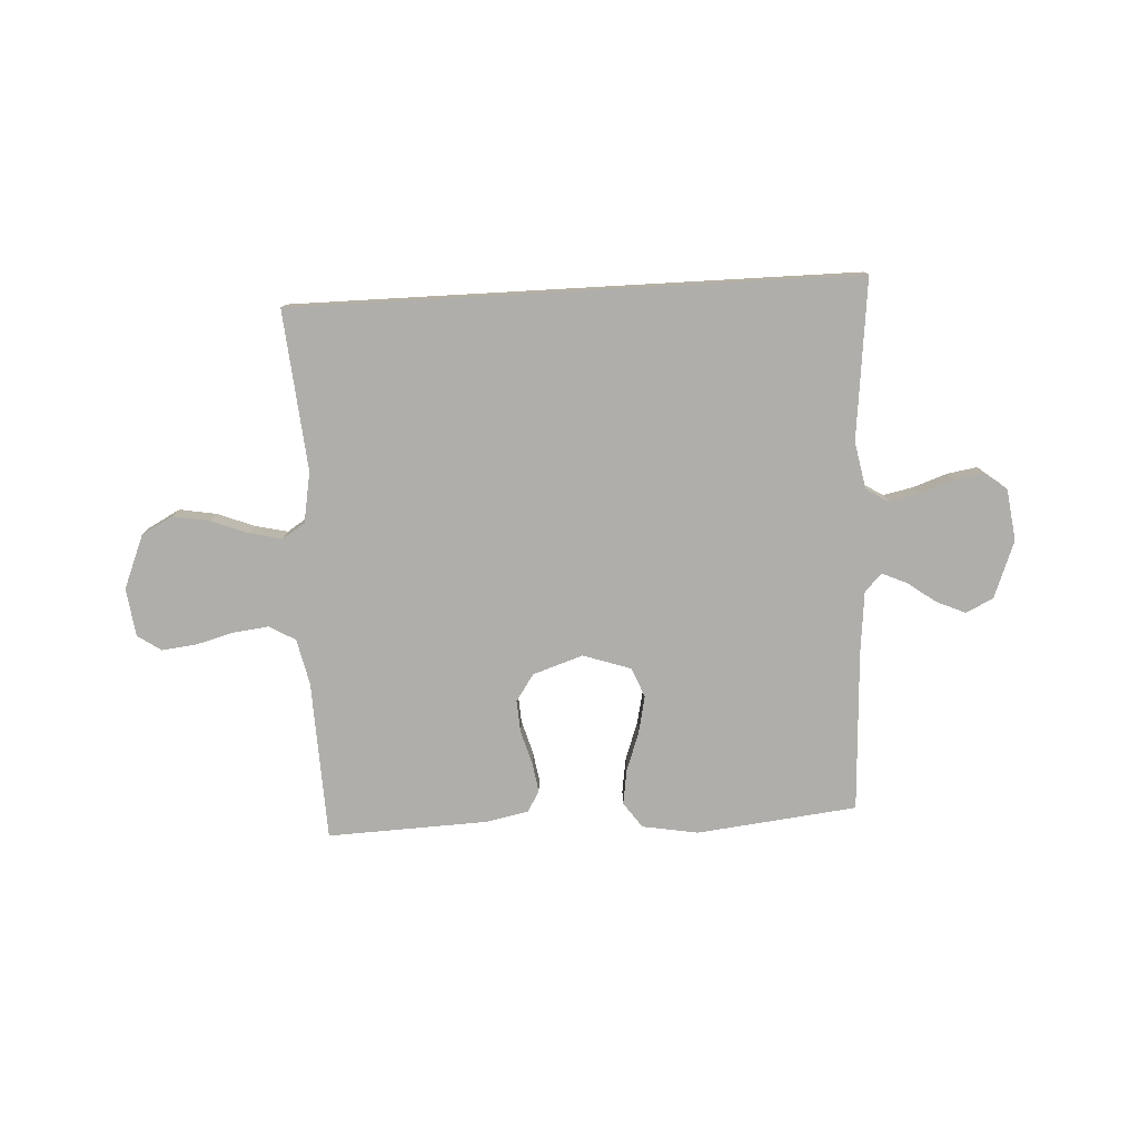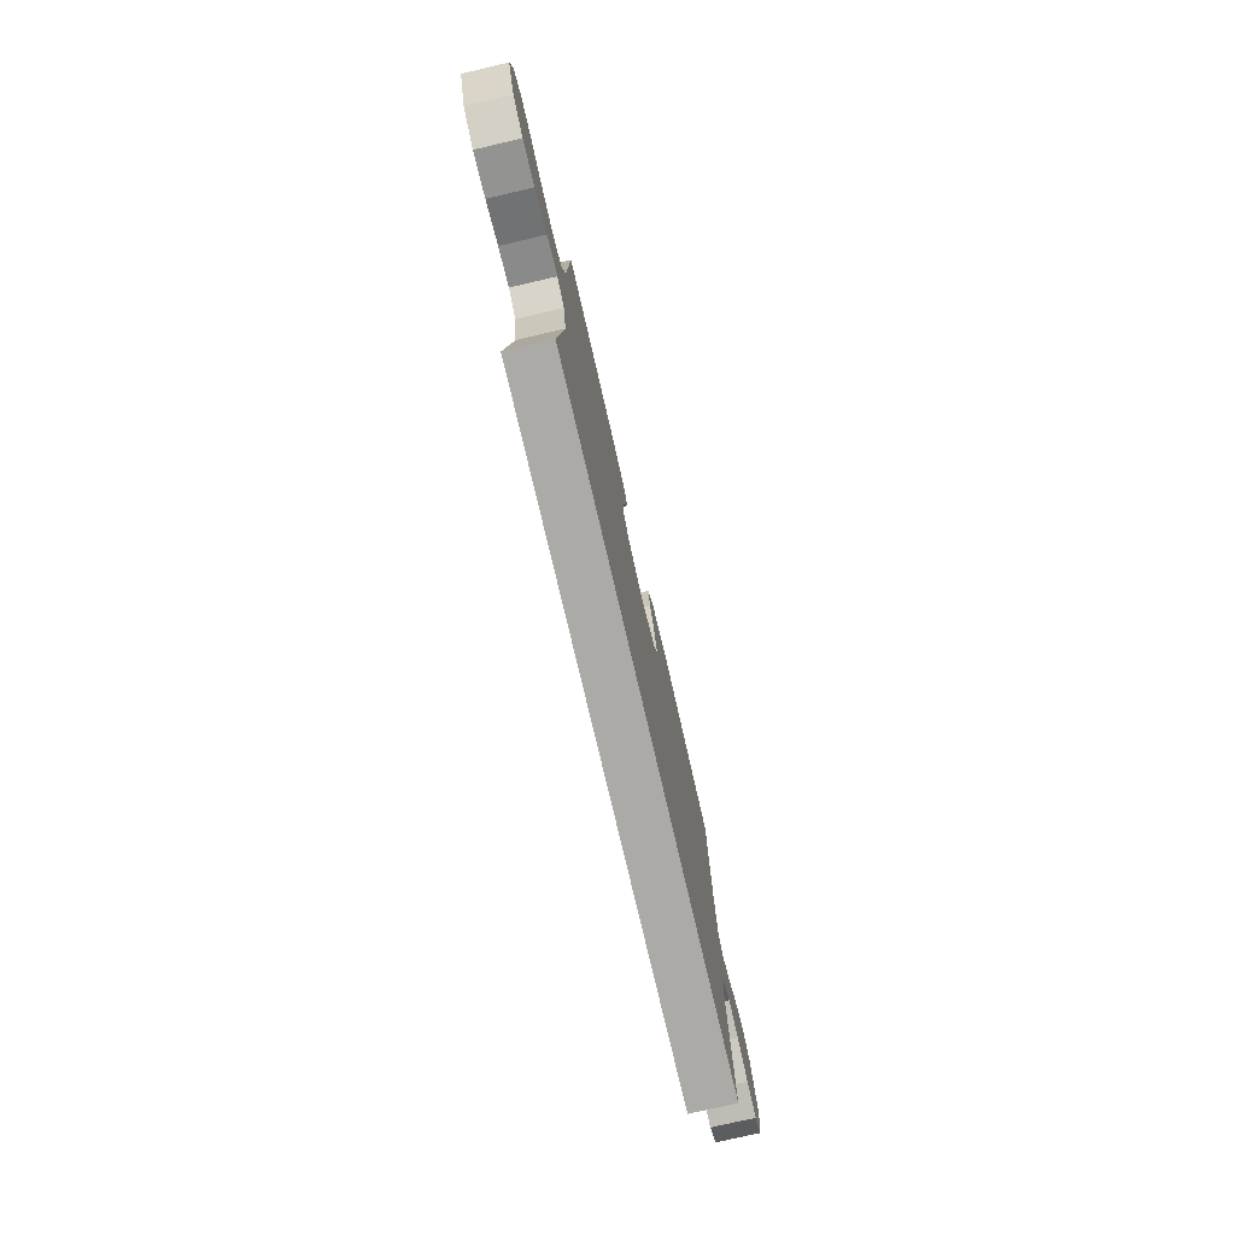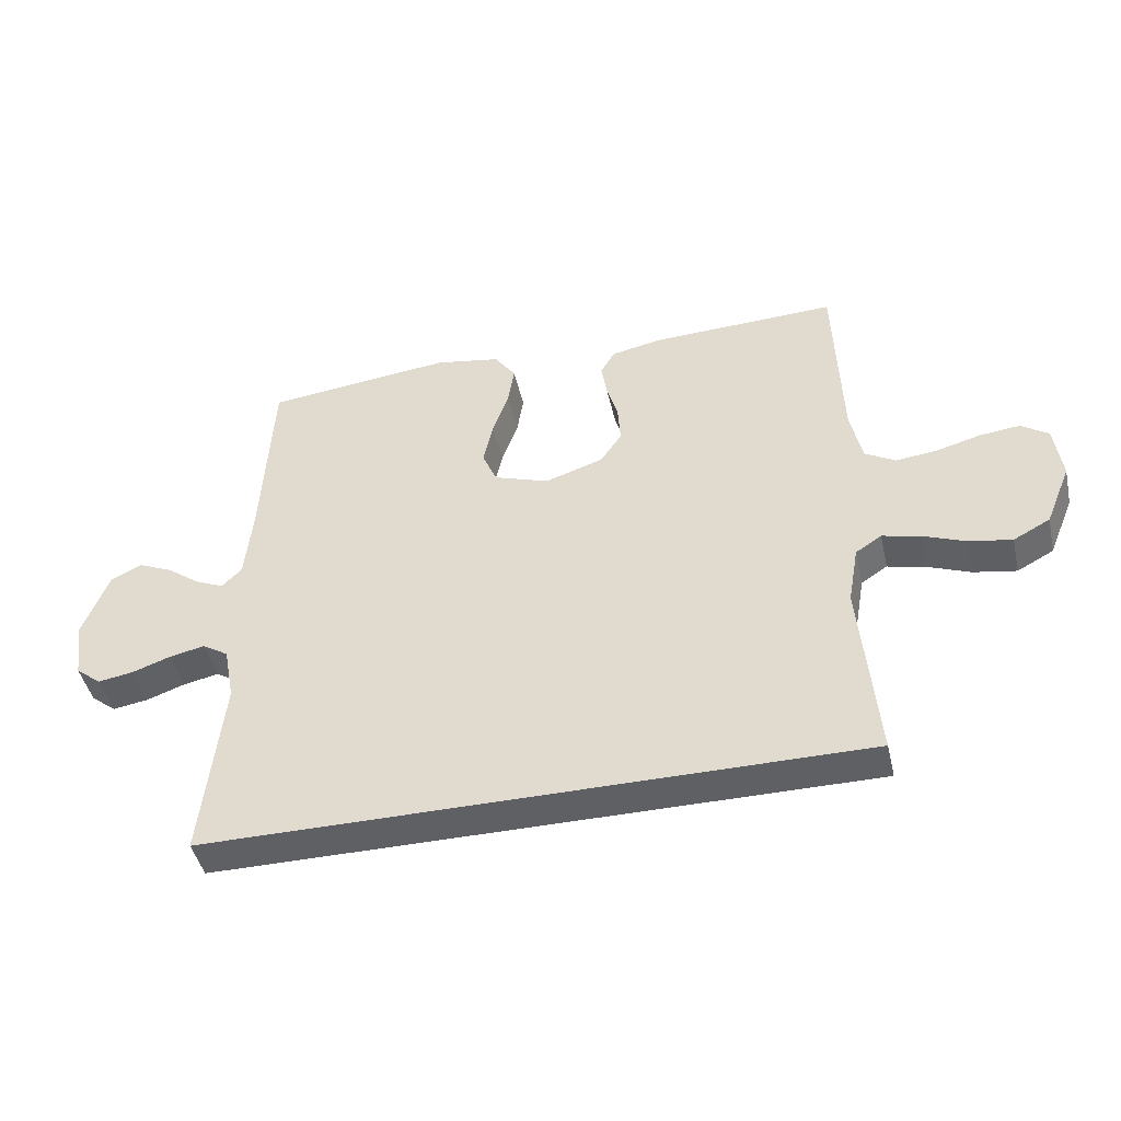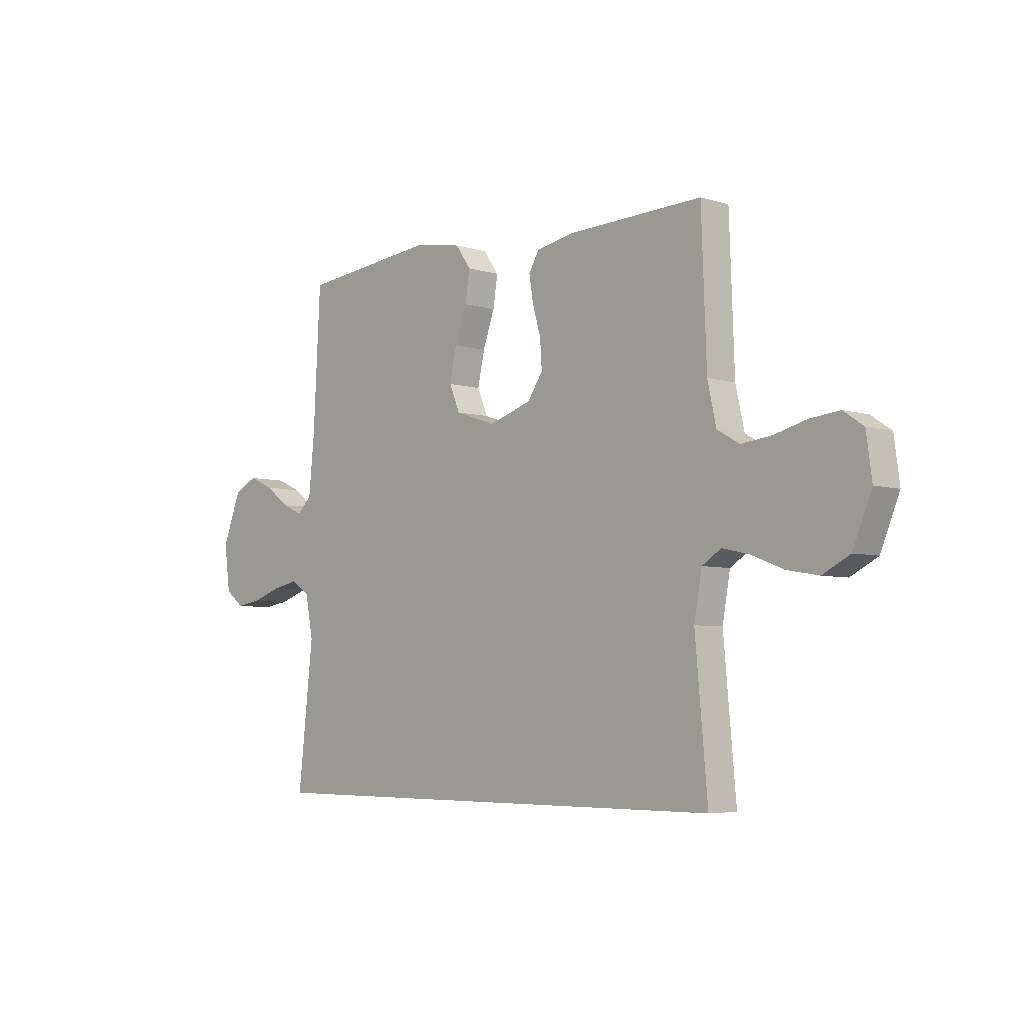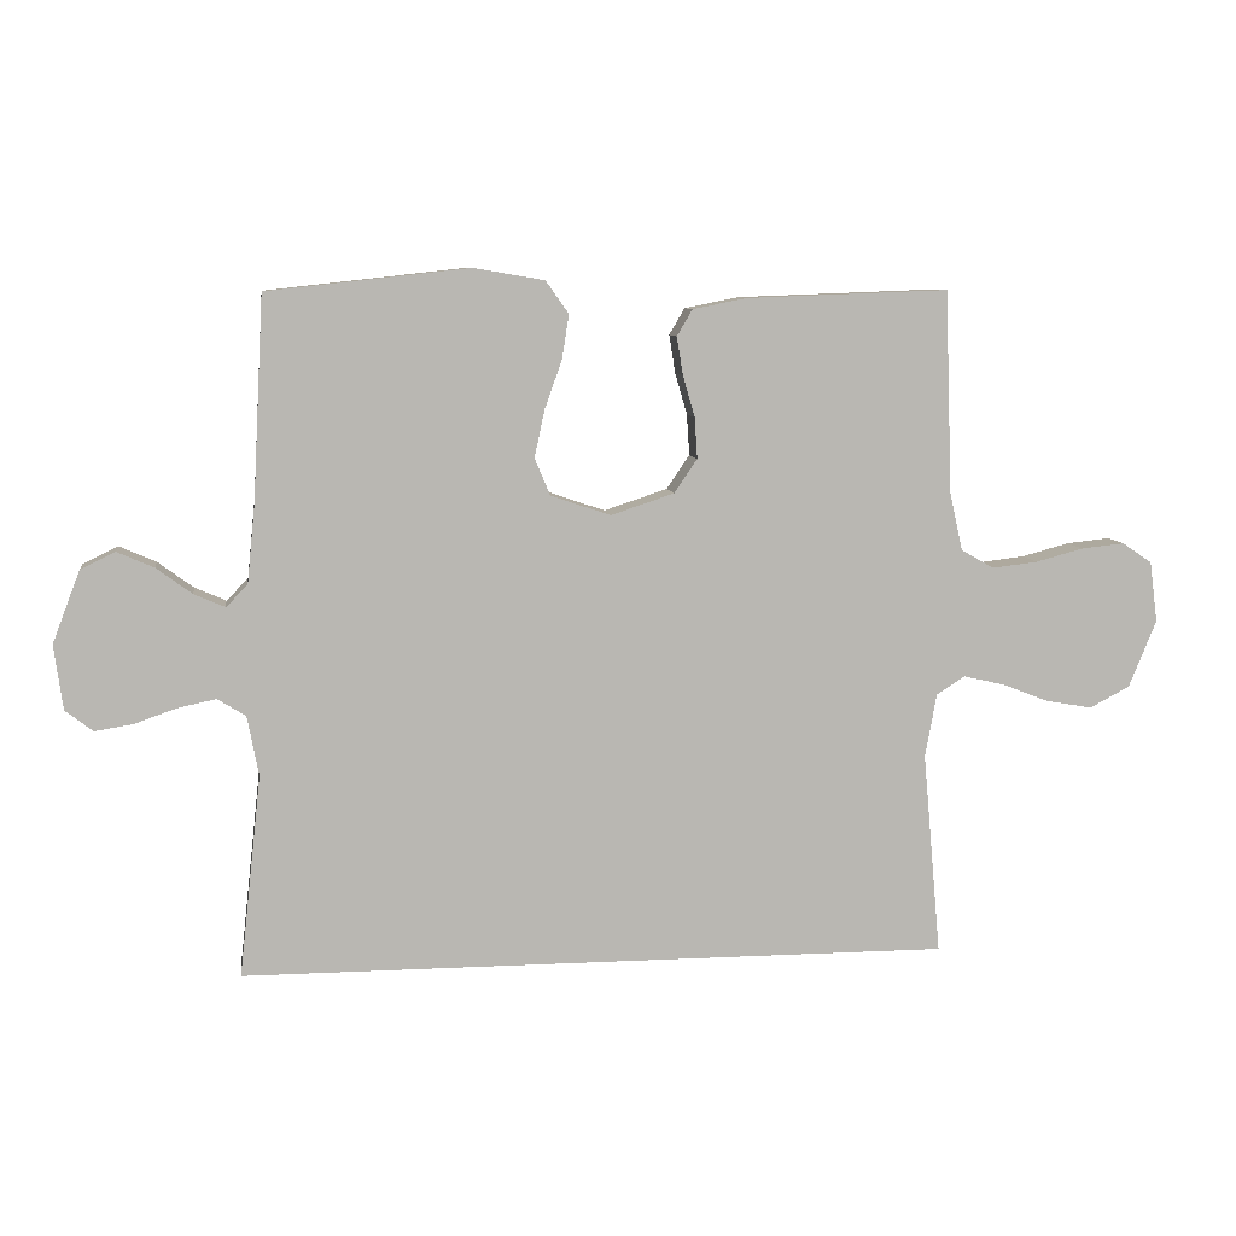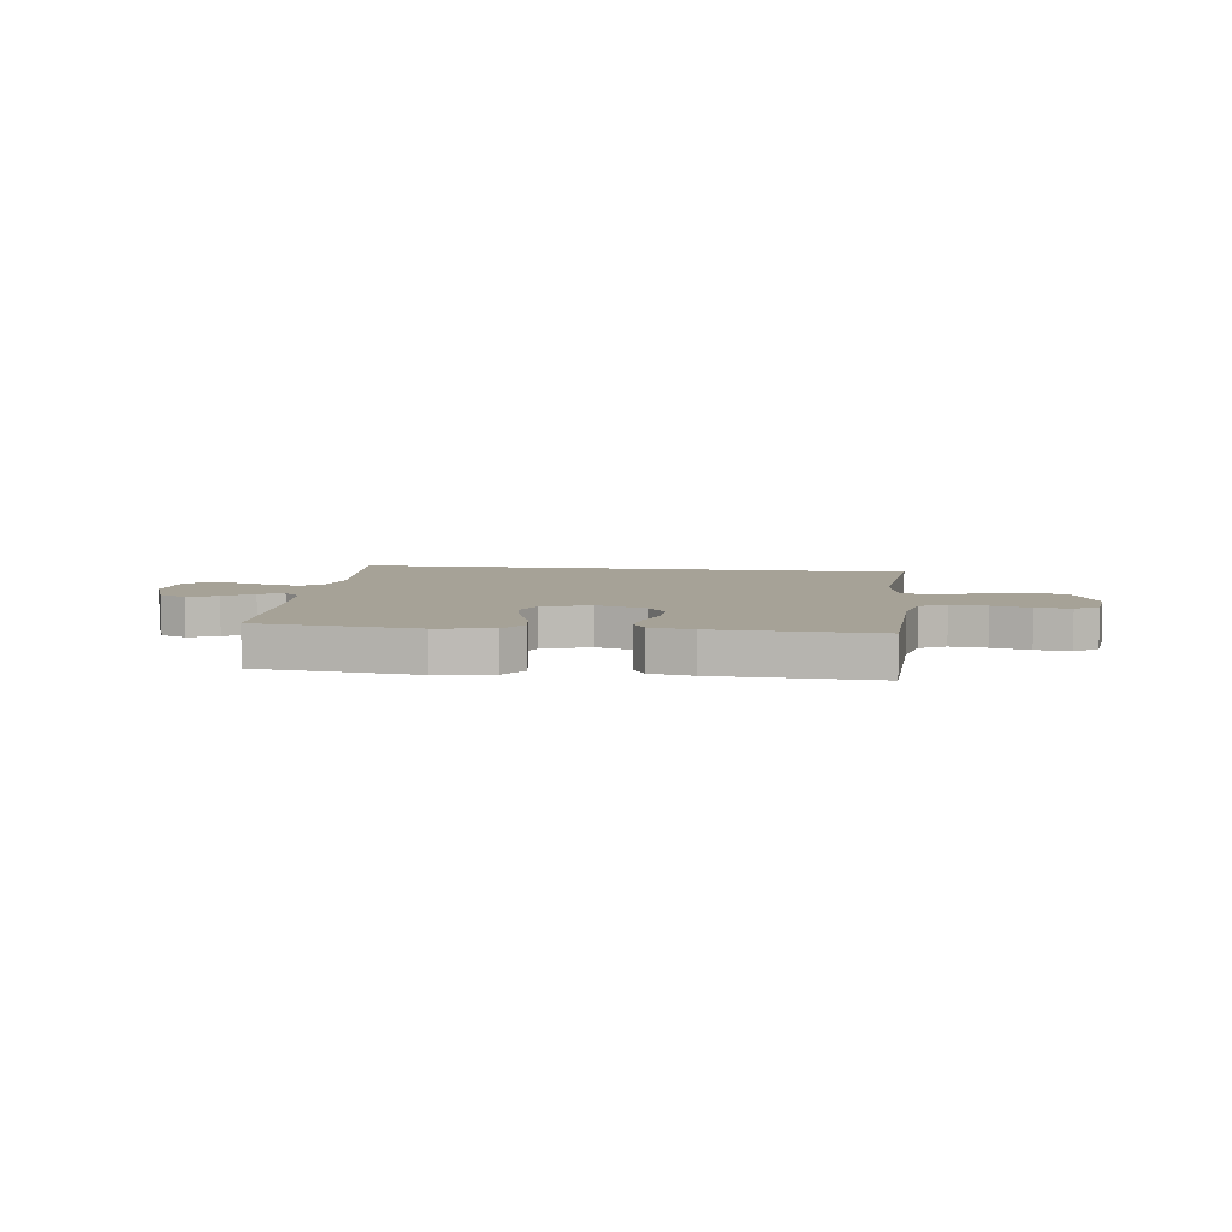
<metadata>
{"format":"obj","ext":"obj","renderer":"f3d","projection":"perspective","resolution":1024,"background":"white","views":[{"elev":-77.8,"azim":-176.8,"up":"+Y"},{"elev":-76.0,"azim":103.1,"up":"+Z"},{"elev":-44.8,"azim":12.8,"up":"+Z"},{"elev":-5.2,"azim":46.4,"up":"+Z"},{"elev":8.3,"azim":-8.0,"up":"+Z"},{"elev":6.4,"azim":7.6,"up":"+Y"}]}
</metadata>
<code>
v 0.506 0.07 -0.5
v -0.55 0.07 -0.5
v -0.517 0.07 -0.2
v -0.534 0.07 -0.111
v -0.576 0.07 -0.085
v -0.633 0.07 -0.097
v -0.696 0.07 -0.119
v -0.752 0.07 -0.128
v -0.793 0.07 -0.096
v -0.806 0.07 0
v -0.765 0.07 0.107
v -0.714 0.07 0.132
v -0.659 0.07 0.108
v -0.606 0.07 0.069
v -0.56 0.07 0.049
v -0.528 0.07 0.081
v -0.516 0.07 0.2
v -0.5 0.07 0.5
v -0.2 0.07 0.533
v -0.095 0.07 0.515
v -0.061 0.07 0.467
v -0.071 0.07 0.402
v -0.097 0.07 0.329
v -0.112 0.07 0.259
v -0.089 0.07 0.204
v 0 0.07 0.174
v 0.094 0.07 0.205
v 0.128 0.07 0.255
v 0.124 0.07 0.316
v 0.106 0.07 0.378
v 0.097 0.07 0.434
v 0.12 0.07 0.473
v 0.2 0.07 0.489
v 0.5 0.07 0.5
v 0.511 0.07 0.2
v 0.53 0.07 0.114
v 0.579 0.07 0.086
v 0.646 0.07 0.094
v 0.717 0.07 0.113
v 0.781 0.07 0.12
v 0.825 0.07 0.09
v 0.837 0.07 0
v 0.796 0.07 -0.1
v 0.737 0.07 -0.131
v 0.668 0.07 -0.119
v 0.599 0.07 -0.092
v 0.538 0.07 -0.078
v 0.496 0.07 -0.105
v 0.479 0.07 -0.2
v 0.506 0 -0.5
v -0.55 0 -0.5
v -0.517 0 -0.2
v -0.534 0 -0.111
v -0.576 0 -0.085
v -0.633 0 -0.097
v -0.696 0 -0.119
v -0.752 0 -0.128
v -0.793 0 -0.096
v -0.806 0 0
v -0.765 0 0.107
v -0.714 0 0.132
v -0.659 0 0.108
v -0.606 0 0.069
v -0.56 0 0.049
v -0.528 0 0.081
v -0.516 0 0.2
v -0.5 0 0.5
v -0.2 0 0.533
v -0.095 0 0.515
v -0.061 0 0.467
v -0.071 0 0.402
v -0.097 0 0.329
v -0.112 0 0.259
v -0.089 0 0.204
v 0 0 0.174
v 0.094 0 0.205
v 0.128 0 0.255
v 0.124 0 0.316
v 0.106 0 0.378
v 0.097 0 0.434
v 0.12 0 0.473
v 0.2 0 0.489
v 0.5 0 0.5
v 0.511 0 0.2
v 0.53 0 0.114
v 0.579 0 0.086
v 0.646 0 0.094
v 0.717 0 0.113
v 0.781 0 0.12
v 0.825 0 0.09
v 0.837 0 0
v 0.796 0 -0.1
v 0.737 0 -0.131
v 0.668 0 -0.119
v 0.599 0 -0.092
v 0.538 0 -0.078
v 0.496 0 -0.105
v 0.479 0 -0.2
f 44 45 46
f 43 44 46
f 42 43 46
f 41 42 46
f 40 41 46
f 39 40 46
f 38 39 46
f 37 38 46 47
f 36 37 47 48
f 33 34 35
f 32 33 35
f 31 32 35
f 30 31 35
f 29 30 35
f 36 48 49
f 35 36 49
f 29 35 49
f 28 29 49
f 21 22 23
f 20 21 23
f 19 20 23
f 18 19 23
f 17 18 23
f 16 17 23 24
f 15 16 24 25
f 12 13 14
f 11 12 14
f 10 11 14
f 9 10 14
f 8 9 14
f 7 8 14
f 6 7 14
f 5 6 14 15
f 15 25 26
f 5 15 26
f 4 5 26
f 1 2 3
f 27 28 49 1
f 4 26 27
f 3 4 27
f 1 3 27
f 95 94 93
f 95 93 92
f 95 92 91
f 95 91 90
f 95 90 89
f 95 89 88
f 95 88 87
f 96 95 87 86
f 97 96 86 85
f 84 83 82
f 84 82 81
f 84 81 80
f 84 80 79
f 84 79 78
f 98 97 85
f 98 85 84
f 98 84 78
f 98 78 77
f 72 71 70
f 72 70 69
f 72 69 68
f 72 68 67
f 72 67 66
f 73 72 66 65
f 74 73 65 64
f 63 62 61
f 63 61 60
f 63 60 59
f 63 59 58
f 63 58 57
f 63 57 56
f 63 56 55
f 64 63 55 54
f 75 74 64
f 75 64 54
f 75 54 53
f 52 51 50
f 50 98 77 76
f 76 75 53
f 76 53 52
f 76 52 50
f 1 50 51 2
f 2 51 52 3
f 3 52 53 4
f 4 53 54 5
f 5 54 55 6
f 6 55 56 7
f 7 56 57 8
f 8 57 58 9
f 9 58 59 10
f 10 59 60 11
f 11 60 61 12
f 12 61 62 13
f 13 62 63 14
f 14 63 64 15
f 15 64 65 16
f 16 65 66 17
f 17 66 67 18
f 18 67 68 19
f 19 68 69 20
f 20 69 70 21
f 21 70 71 22
f 22 71 72 23
f 23 72 73 24
f 24 73 74 25
f 25 74 75 26
f 26 75 76 27
f 27 76 77 28
f 28 77 78 29
f 29 78 79 30
f 30 79 80 31
f 31 80 81 32
f 32 81 82 33
f 33 82 83 34
f 34 83 84 35
f 35 84 85 36
f 36 85 86 37
f 37 86 87 38
f 38 87 88 39
f 39 88 89 40
f 40 89 90 41
f 41 90 91 42
f 42 91 92 43
f 43 92 93 44
f 44 93 94 45
f 45 94 95 46
f 46 95 96 47
f 47 96 97 48
f 48 97 98 49
f 49 98 50 1

</code>
